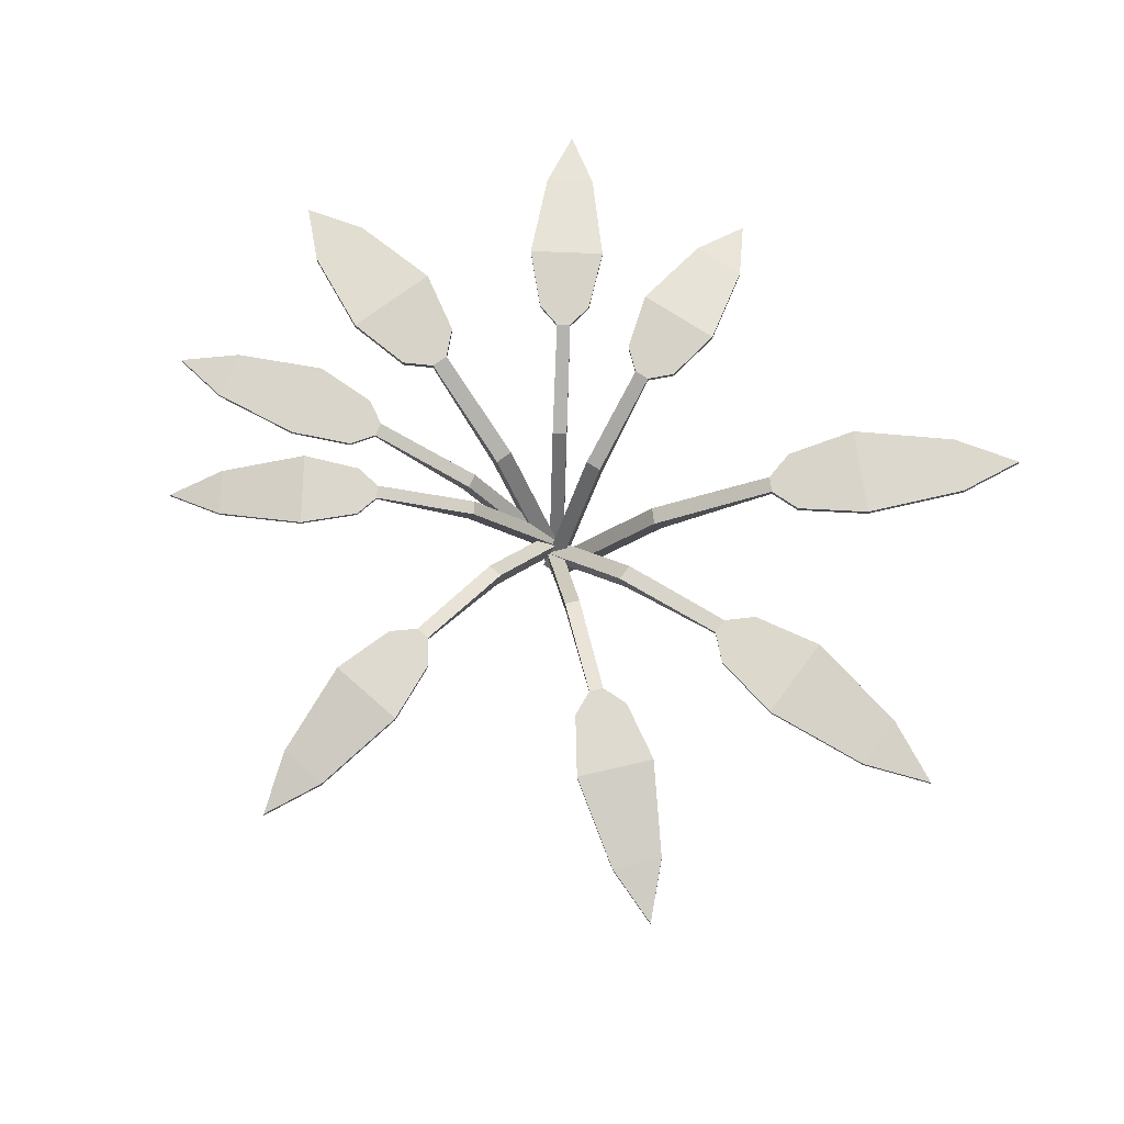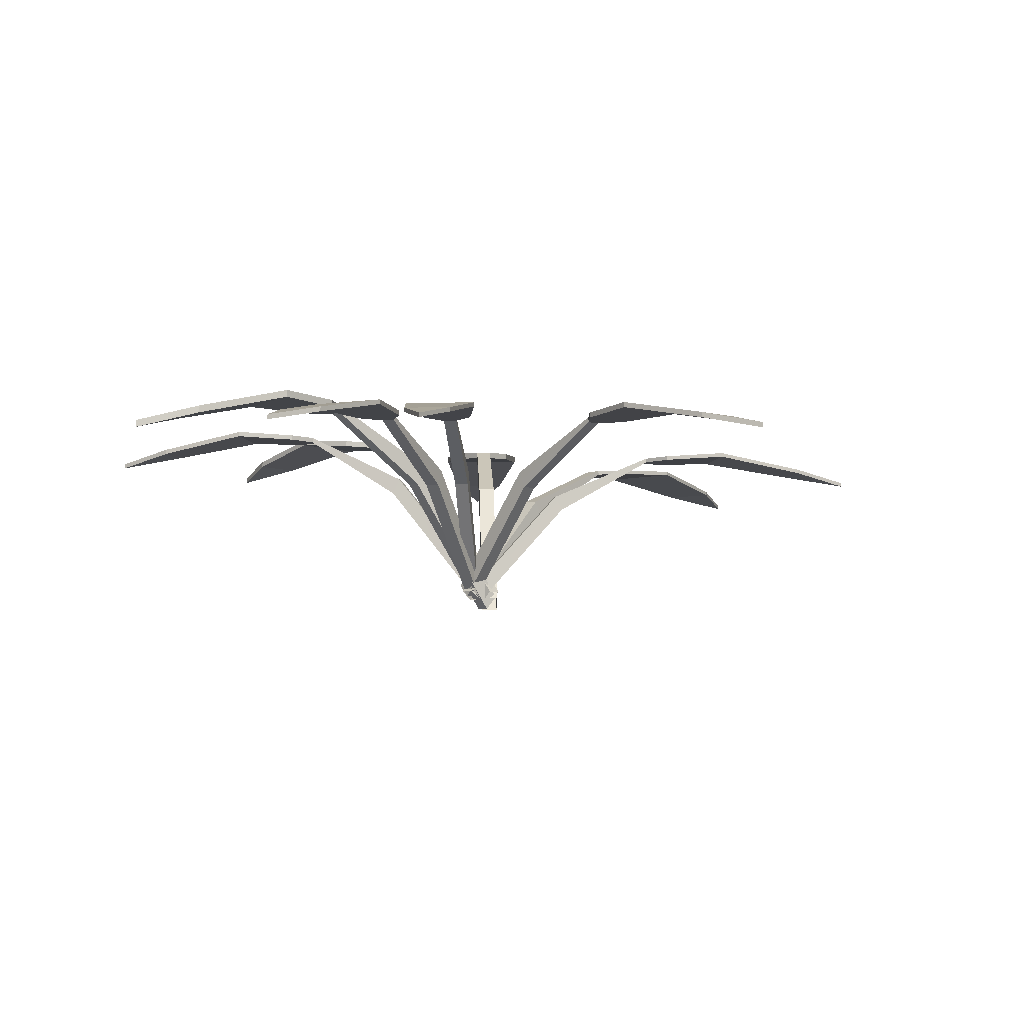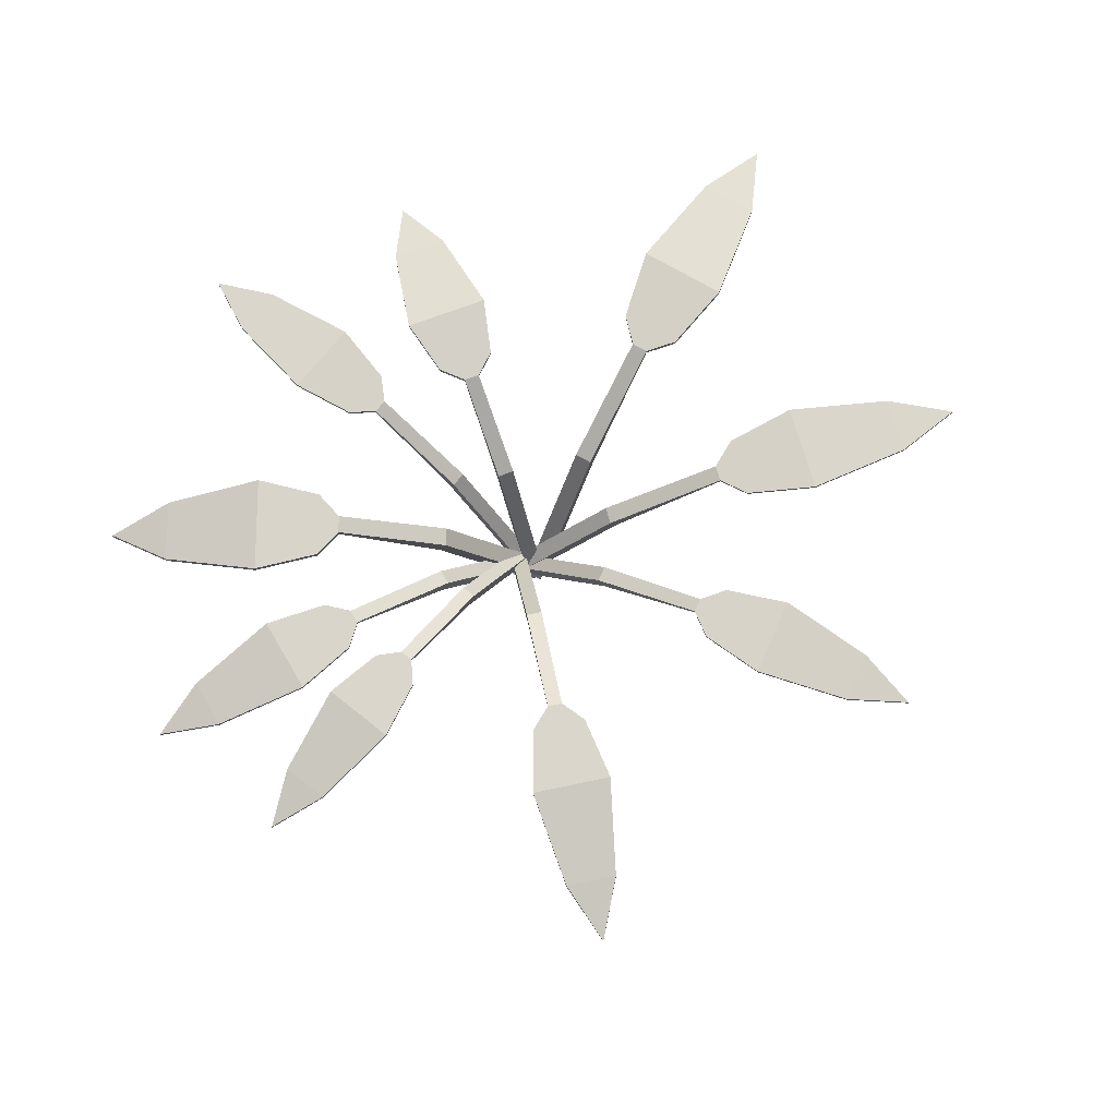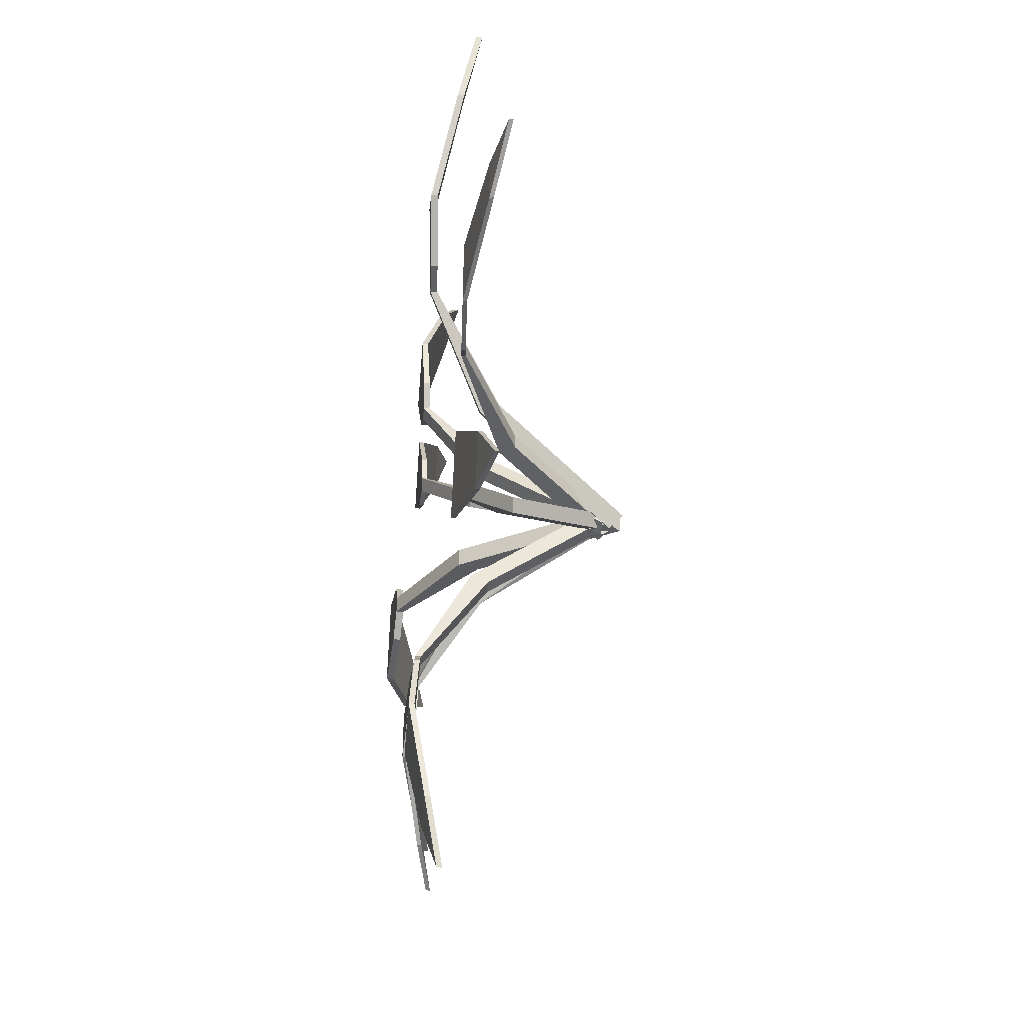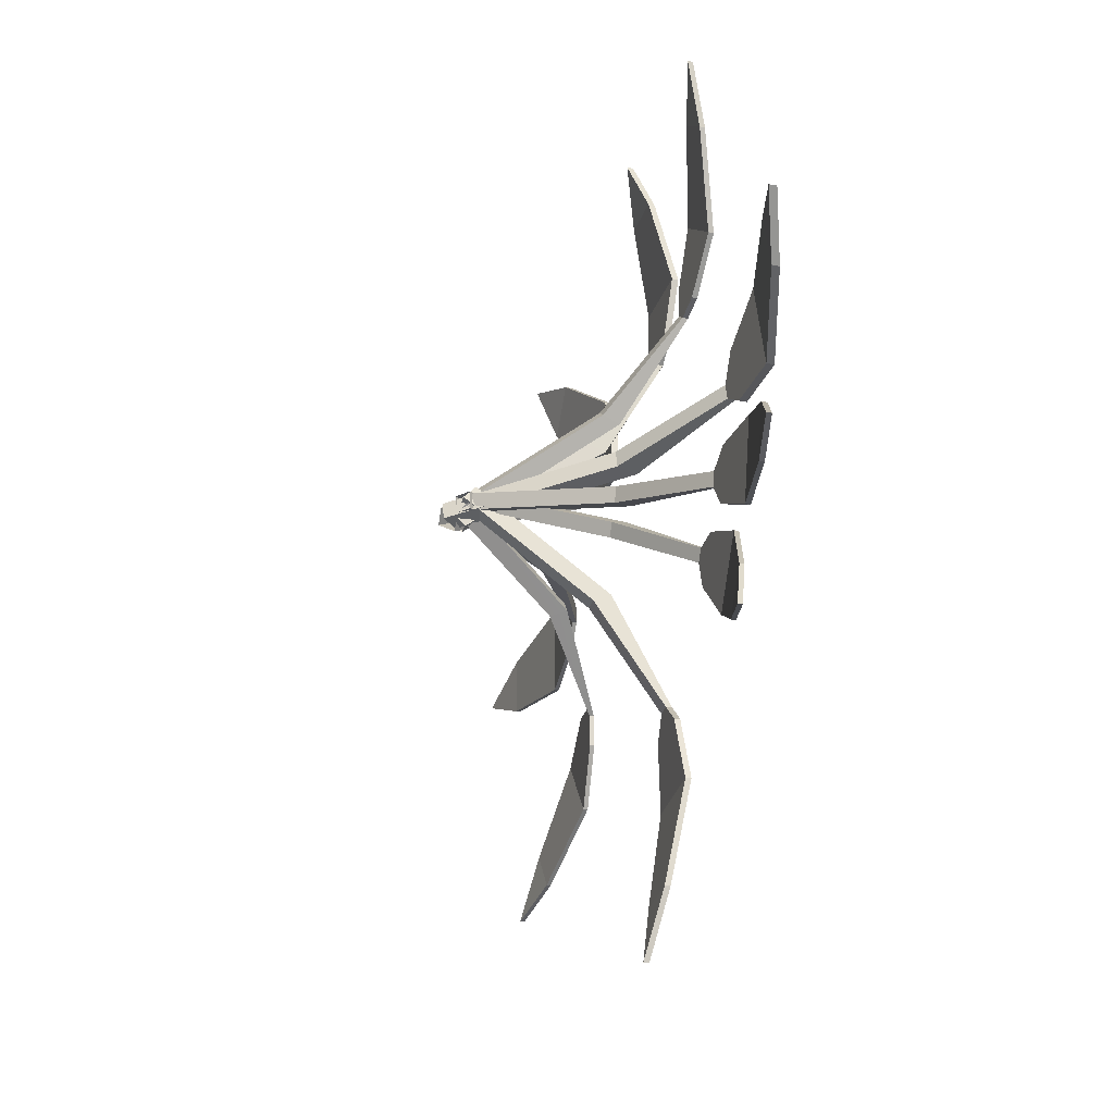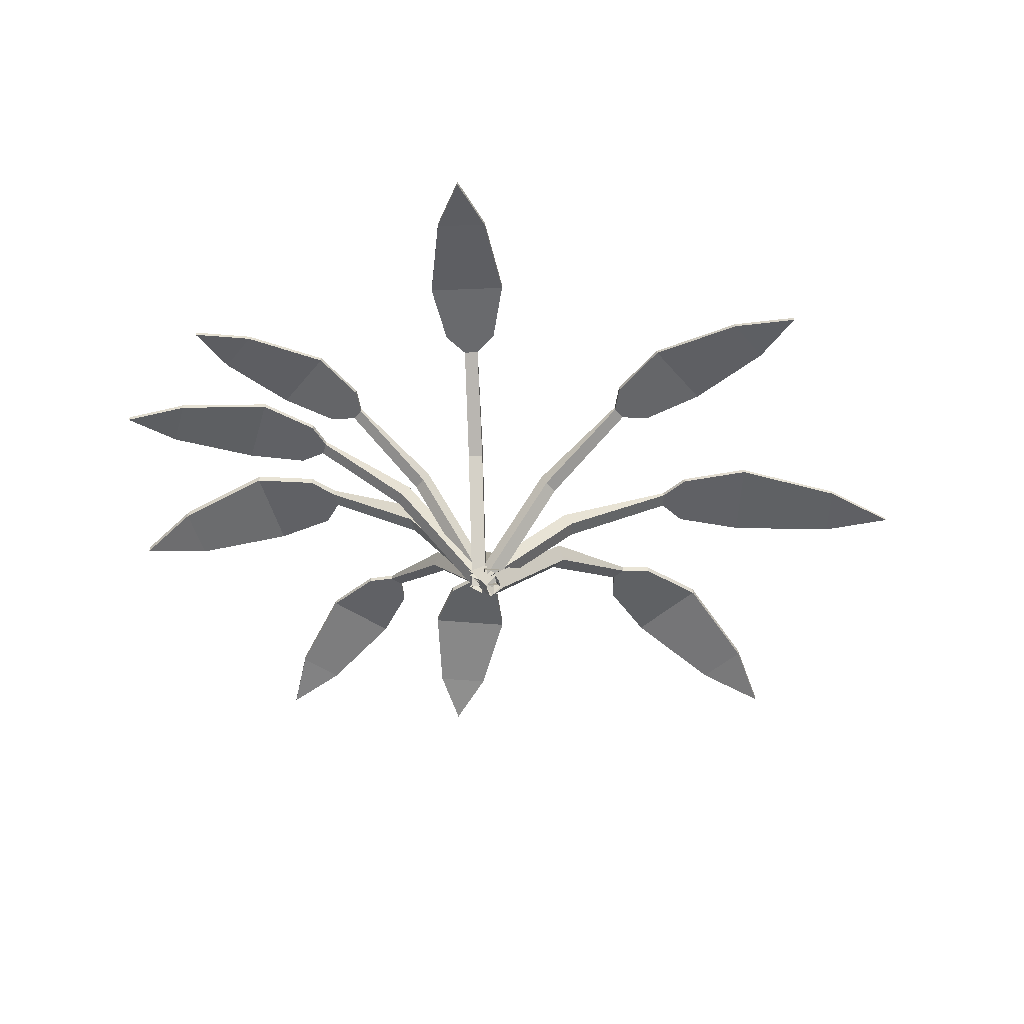
<metadata>
{"format":"obj","ext":"obj","renderer":"f3d","projection":"perspective","resolution":1024,"background":"white","views":[{"elev":73.7,"azim":-143.5,"up":"+Y"},{"elev":-5.1,"azim":131.5,"up":"+Y"},{"elev":76.7,"azim":163.5,"up":"+Y"},{"elev":-47.9,"azim":-94.7,"up":"+Z"},{"elev":-25.2,"azim":76.4,"up":"+Z"},{"elev":-49.7,"azim":177.9,"up":"+Y"}]}
</metadata>
<code>
o Cube_Cube.003
v -0.05213 0.04306 0.002137
v -0.05213 0.04306 -0.002137
v -0.05831 0.04335 -0.007856
v -0.05831 0.04335 0.007856
v -0.05844 0.04223 -0.007856
v -0.07693 0.0431 -0.01166
v -0.0768 0.04421 -0.01166
v -0.05225 0.04194 -0.002137
v -0.05225 0.04194 0.002137
v -0.05844 0.04223 0.007856
v -0.0768 0.04421 0.01166
v -0.105 0.03978 -0.007474
v -0.105 0.03978 0.007474
v -0.07693 0.0431 0.01166
v -0.1051 0.03866 -0.007474
v -0.1051 0.03866 0.007474
v -0.1227 0.03536 0
v -0.1226 0.03648 0
v -0.03672 0.04306 -0.03291
v -0.03421 0.04306 -0.03584
v -0.03509 0.04335 -0.0434
v -0.04433 0.04335 -0.03261
v -0.03518 0.04223 -0.04347
v -0.04564 0.0431 -0.05695
v -0.04555 0.04421 -0.05687
v -0.03429 0.04194 -0.03591
v -0.03681 0.04194 -0.03298
v -0.04441 0.04223 -0.03269
v -0.05925 0.04421 -0.04087
v -0.06735 0.03978 -0.07056
v -0.07613 0.03978 -0.0603
v -0.05933 0.0431 -0.04095
v -0.06743 0.03866 -0.07064
v -0.07622 0.03866 -0.06038
v -0.08392 0.03536 -0.07586
v -0.08384 0.03648 -0.07579
v 0.008542 0.05007 -0.05113
v 0.01239 0.05007 -0.0508
v 0.01801 0.0504 -0.05594
v 0.003859 0.0504 -0.05712
v 0.01801 0.04894 -0.05605
v 0.02283 0.04992 -0.07241
v 0.02282 0.05137 -0.0723
v 0.0124 0.04862 -0.05092
v 0.008552 0.04862 -0.05124
v 0.003869 0.04894 -0.05724
v 0.00183 0.05137 -0.07406
v 0.02118 0.04637 -0.09799
v 0.007719 0.04637 -0.09912
v 0.00184 0.04992 -0.07417
v 0.02119 0.04492 -0.0981
v 0.007728 0.04492 -0.09923
v 0.01578 0.0412 -0.1145
v 0.01578 0.04265 -0.1144
v 0.04423 0.04903 -0.02785
v 0.04626 0.04903 -0.02498
v 0.05315 0.04933 -0.02406
v 0.04567 0.04933 -0.03465
v 0.05323 0.04813 -0.02412
v 0.06749 0.04902 -0.03036
v 0.06741 0.05021 -0.0303
v 0.04634 0.04784 -0.02503
v 0.04431 0.04784 -0.02791
v 0.04576 0.04813 -0.0347
v 0.05632 0.05021 -0.046
v 0.0844 0.04566 -0.04652
v 0.07729 0.04566 -0.05658
v 0.0564 0.04902 -0.04606
v 0.08448 0.04446 -0.04658
v 0.07737 0.04446 -0.05664
v 0.0928 0.04107 -0.05999
v 0.09272 0.04226 -0.05993
v 0.0555 0.04963 -0.01384
v 0.05641 0.04963 -0.01023
v 0.06284 0.04994 -0.006719
v 0.05951 0.04994 -0.01998
v 0.06294 0.0486 -0.006745
v 0.07935 0.04954 -0.007459
v 0.07925 0.05088 -0.007432
v 0.05651 0.04829 -0.01026
v 0.05561 0.04829 -0.01387
v 0.05961 0.0486 -0.02
v 0.07431 0.05088 -0.02711
v 0.1021 0.04607 -0.01694
v 0.09898 0.04607 -0.02955
v 0.07441 0.04954 -0.02713
v 0.1023 0.04473 -0.01696
v 0.09908 0.04473 -0.02958
v 0.1155 0.04114 -0.02701
v 0.1154 0.04249 -0.02698
v 0.03476 0.04963 0.04255
v 0.03168 0.04963 0.04464
v 0.03059 0.04994 0.05188
v 0.0419 0.04994 0.0442
v 0.03065 0.0486 0.05197
v 0.03695 0.04954 0.06714
v 0.03689 0.05088 0.06705
v 0.03174 0.04829 0.04473
v 0.03482 0.04829 0.04264
v 0.04196 0.0486 0.04429
v 0.05367 0.05088 0.05566
v 0.05368 0.04607 0.08529
v 0.06444 0.04607 0.07799
v 0.05373 0.04954 0.05575
v 0.05374 0.04473 0.08538
v 0.0645 0.04473 0.07808
v 0.06774 0.04114 0.09442
v 0.06768 0.04249 0.09433
v -0.03933 0.05141 0.04049
v -0.04232 0.05141 0.03741
v -0.05078 0.05177 0.0376
v -0.0398 0.05177 0.04894
v -0.05087 0.04998 0.03769
v -0.06688 0.05106 0.04787
v -0.06679 0.05285 0.04779
v -0.04241 0.04962 0.03749
v -0.03942 0.04962 0.04058
v -0.03989 0.04998 0.04903
v -0.05049 0.05285 0.06461
v -0.0842 0.0473 0.07051
v -0.07375 0.0473 0.0813
v -0.05058 0.05106 0.0647
v -0.08429 0.04551 0.0706
v -0.07384 0.04551 0.08139
v -0.09179 0.04137 0.08832
v -0.0917 0.04316 0.08823
v 0.008521 0.05072 0.04396
v 0.004457 0.05072 0.0442
v -0.000565 0.05107 0.04948
v 0.01437 0.05107 0.04859
v -0.000557 0.04945 0.04958
v -0.002929 0.05048 0.06462
v -0.002937 0.05209 0.06452
v 0.004465 0.04911 0.0443
v 0.008529 0.04911 0.04405
v 0.01438 0.04945 0.04869
v 0.01923 0.05209 0.0632
v 0.002931 0.04683 0.08687
v 0.01714 0.04683 0.08603
v 0.01924 0.05048 0.0633
v 0.002939 0.04521 0.08697
v 0.01715 0.04521 0.08613
v 0.01123 0.04128 0.1007
v 0.01122 0.0429 0.1006
v 0.05371 0.05494 0.01056
v 0.05239 0.05494 0.01491
v 0.05596 0.05533 0.02221
v 0.06083 0.05533 0.006234
v 0.05607 0.05334 0.02224
v 0.07089 0.05449 0.03055
v 0.07078 0.05647 0.03052
v 0.05249 0.05296 0.01494
v 0.05382 0.05296 0.01059
v 0.06093 0.05334 0.006264
v 0.07799 0.05647 0.00682
v 0.09645 0.05059 0.03305
v 0.1011 0.05059 0.01785
v 0.0781 0.05449 0.00685
v 0.09655 0.04861 0.03308
v 0.1012 0.04861 0.01788
v 0.1141 0.04423 0.02972
v 0.114 0.04621 0.02969
v -0.02036 0.0307 -0.002289
v -0.02251 0.02664 -0.002289
v 0.008918 0.001274 -0.002289
v 0.005281 -0.001544 -0.002289
v -0.02251 0.02664 0.002289
v 0.005281 -0.001544 0.002289
v -0.02036 0.0307 0.002289
v 0.008918 0.001274 0.002289
v -0.01231 0.0307 -0.01727
v -0.01379 0.02664 -0.01854
v 0.007777 0.001274 -6.9e-05
v 0.005281 -0.001544 -0.002206
v -0.01648 0.02664 -0.0154
v 0.002591 -0.001544 0.000936
v -0.015 0.0307 -0.01413
v 0.005087 0.001274 0.003073
v 0.01013 0.03614 -0.02218
v 0.0103 0.03157 -0.02413
v 0.00793 0.002974 0.004173
v 0.008203 -0.000201 0.000899
v 0.006175 0.03157 -0.02447
v 0.004082 -0.000201 0.000554
v 0.006013 0.03614 -0.02253
v 0.003808 0.002974 0.003828
v 0.02493 0.03632 -0.009762
v 0.02639 0.03214 -0.01079
v 0.005219 0.006053 0.004159
v 0.007668 0.003155 0.00243
v 0.02421 0.03214 -0.01387
v 0.005491 0.003155 -0.000653
v 0.02276 0.03632 -0.01285
v 0.003042 0.006053 0.001076
v 0.02963 0.03622 -0.003369
v 0.03145 0.03181 -0.003826
v 0.004923 0.004275 0.002837
v 0.007991 0.001216 0.002066
v 0.03048 0.03181 -0.007689
v 0.007021 0.001216 -0.001797
v 0.02865 0.03622 -0.007232
v 0.003952 0.004275 -0.001026
v 0.01604 0.03622 0.02184
v 0.01709 0.03181 0.02339
v 0.001728 0.004275 0.000769
v 0.003506 0.001216 0.003387
v 0.02039 0.03181 0.02116
v 0.006801 0.001216 0.001149
v 0.01933 0.03622 0.0196
v 0.005023 0.004275 -0.001469
v -0.01949 0.03592 0.01508
v -0.02105 0.03083 0.01659
v 0.001632 -0.000975 -0.005391
v -0.000992 -0.004507 -0.002849
v -0.01785 0.03083 0.01989
v 0.002209 -0.004507 0.000455
v -0.01629 0.03592 0.01838
v 0.004833 -0.000975 -0.002087
v 0.00218 0.03603 0.01874
v 0.002324 0.0312 0.02047
v 0.000215 0.00104 -0.00473
v 0.000459 -0.00231 -0.001815
v 0.006677 0.0312 0.02021
v 0.004811 -0.00231 -0.002074
v 0.006532 0.03603 0.01848
v 0.004567 0.00104 -0.004989
v 0.02486 0.03855 0.007414
v 0.02673 0.03316 0.007933
v -0.00045 -0.000497 0.00037
v 0.002694 -0.004235 0.001245
v 0.02815 0.03316 0.003279
v 0.004111 -0.004235 -0.00341
v 0.02628 0.03855 0.00276
v 0.000967 -0.000497 -0.004285
f 163 164 8 2
f 164 163 165 166
f 167 164 166 168
f 163 169 170 165
f 169 167 168 170
f 167 169 1 9
f 169 163 2 1
f 164 167 9 8
f 171 172 26 20
f 172 171 173 174
f 175 172 174 176
f 171 177 178 173
f 177 175 176 178
f 175 177 19 27
f 177 171 20 19
f 172 175 27 26
f 179 180 44 38
f 180 179 181 182
f 183 180 182 184
f 179 185 186 181
f 185 183 184 186
f 183 185 37 45
f 185 179 38 37
f 180 183 45 44
f 187 188 62 56
f 188 187 189 190
f 191 188 190 192
f 187 193 194 189
f 193 191 192 194
f 191 193 55 63
f 193 187 56 55
f 188 191 63 62
f 195 196 80 74
f 196 195 197 198
f 199 196 198 200
f 195 201 202 197
f 201 199 200 202
f 199 201 73 81
f 201 195 74 73
f 196 199 81 80
f 203 204 98 92
f 204 203 205 206
f 207 204 206 208
f 203 209 210 205
f 209 207 208 210
f 207 209 91 99
f 209 203 92 91
f 204 207 99 98
f 211 212 116 110
f 212 211 213 214
f 215 212 214 216
f 211 217 218 213
f 217 215 216 218
f 215 217 109 117
f 217 211 110 109
f 212 215 117 116
f 219 220 134 128
f 220 219 221 222
f 223 220 222 224
f 219 225 226 221
f 225 223 224 226
f 223 225 127 135
f 225 219 128 127
f 220 223 135 134
f 227 228 152 146
f 228 227 229 230
f 231 228 230 232
f 227 233 234 229
f 233 231 232 234
f 231 233 145 153
f 233 227 146 145
f 228 231 153 152
f 1 2 3 4
f 3 5 6 7
f 8 9 10 5
f 2 8 5 3
f 9 1 4 10
f 11 7 12 13
f 10 4 11 14
f 4 3 7 11
f 5 10 14 6
f 15 16 17
f 6 14 16 15
f 7 6 15 12
f 14 11 13 16
f 12 15 17 18
f 16 13 18 17
f 13 12 18
f 19 20 21 22
f 21 23 24 25
f 26 27 28 23
f 20 26 23 21
f 27 19 22 28
f 29 25 30 31
f 28 22 29 32
f 22 21 25 29
f 23 28 32 24
f 33 34 35
f 24 32 34 33
f 25 24 33 30
f 32 29 31 34
f 30 33 35 36
f 34 31 36 35
f 31 30 36
f 37 38 39 40
f 39 41 42 43
f 44 45 46 41
f 38 44 41 39
f 45 37 40 46
f 47 43 48 49
f 46 40 47 50
f 40 39 43 47
f 41 46 50 42
f 51 52 53
f 42 50 52 51
f 43 42 51 48
f 50 47 49 52
f 48 51 53 54
f 52 49 54 53
f 49 48 54
f 55 56 57 58
f 57 59 60 61
f 62 63 64 59
f 56 62 59 57
f 63 55 58 64
f 65 61 66 67
f 64 58 65 68
f 58 57 61 65
f 59 64 68 60
f 69 70 71
f 60 68 70 69
f 61 60 69 66
f 68 65 67 70
f 66 69 71 72
f 70 67 72 71
f 67 66 72
f 73 74 75 76
f 75 77 78 79
f 80 81 82 77
f 74 80 77 75
f 81 73 76 82
f 83 79 84 85
f 82 76 83 86
f 76 75 79 83
f 77 82 86 78
f 87 88 89
f 78 86 88 87
f 79 78 87 84
f 86 83 85 88
f 84 87 89 90
f 88 85 90 89
f 85 84 90
f 91 92 93 94
f 93 95 96 97
f 98 99 100 95
f 92 98 95 93
f 99 91 94 100
f 101 97 102 103
f 100 94 101 104
f 94 93 97 101
f 95 100 104 96
f 105 106 107
f 96 104 106 105
f 97 96 105 102
f 104 101 103 106
f 102 105 107 108
f 106 103 108 107
f 103 102 108
f 109 110 111 112
f 111 113 114 115
f 116 117 118 113
f 110 116 113 111
f 117 109 112 118
f 119 115 120 121
f 118 112 119 122
f 112 111 115 119
f 113 118 122 114
f 123 124 125
f 114 122 124 123
f 115 114 123 120
f 122 119 121 124
f 120 123 125 126
f 124 121 126 125
f 121 120 126
f 127 128 129 130
f 129 131 132 133
f 134 135 136 131
f 128 134 131 129
f 135 127 130 136
f 137 133 138 139
f 136 130 137 140
f 130 129 133 137
f 131 136 140 132
f 141 142 143
f 132 140 142 141
f 133 132 141 138
f 140 137 139 142
f 138 141 143 144
f 142 139 144 143
f 139 138 144
f 145 146 147 148
f 147 149 150 151
f 152 153 154 149
f 146 152 149 147
f 153 145 148 154
f 155 151 156 157
f 154 148 155 158
f 148 147 151 155
f 149 154 158 150
f 159 160 161
f 150 158 160 159
f 151 150 159 156
f 158 155 157 160
f 156 159 161 162
f 160 157 162 161
f 157 156 162

</code>
